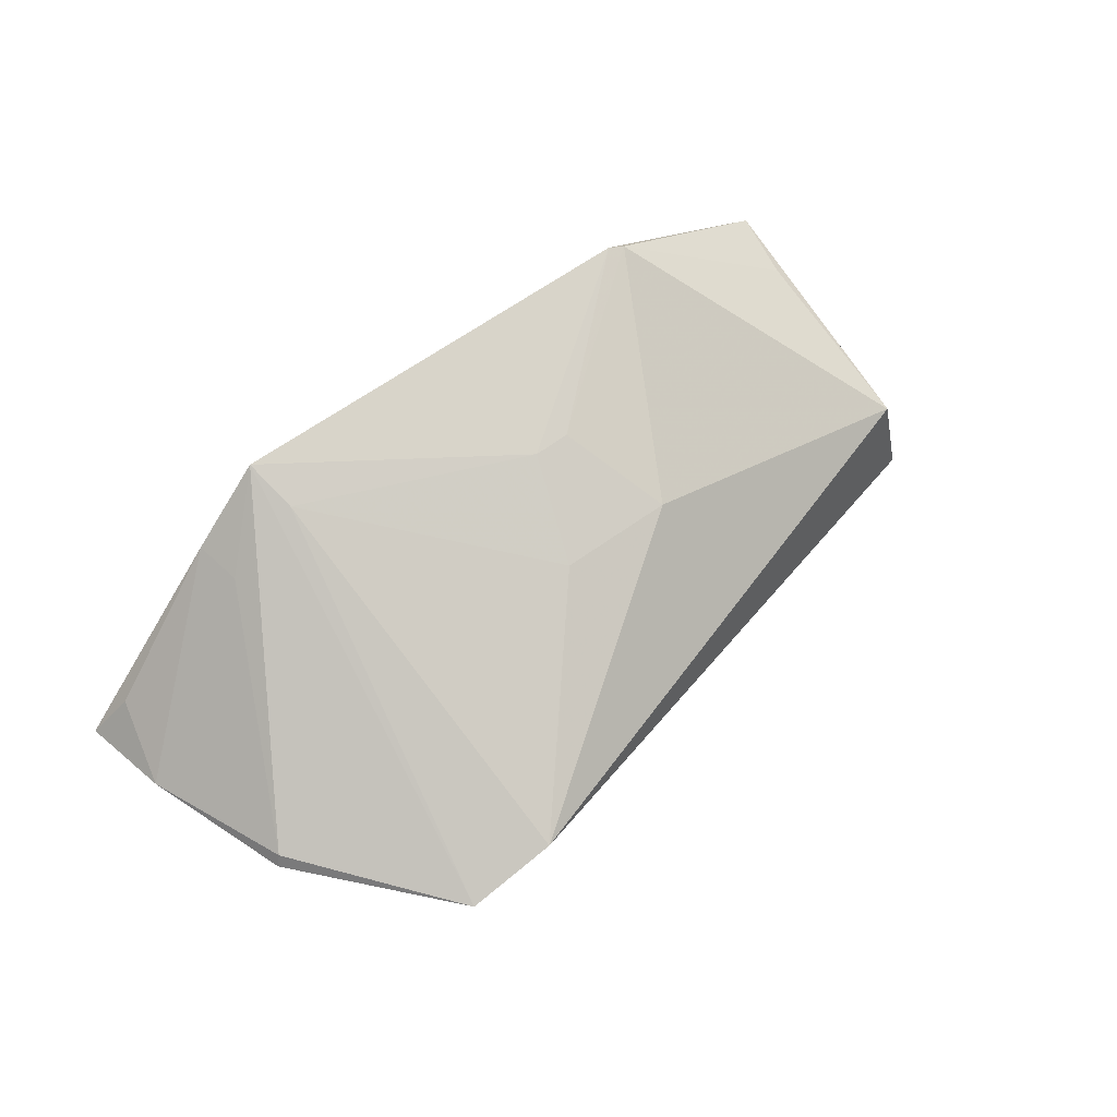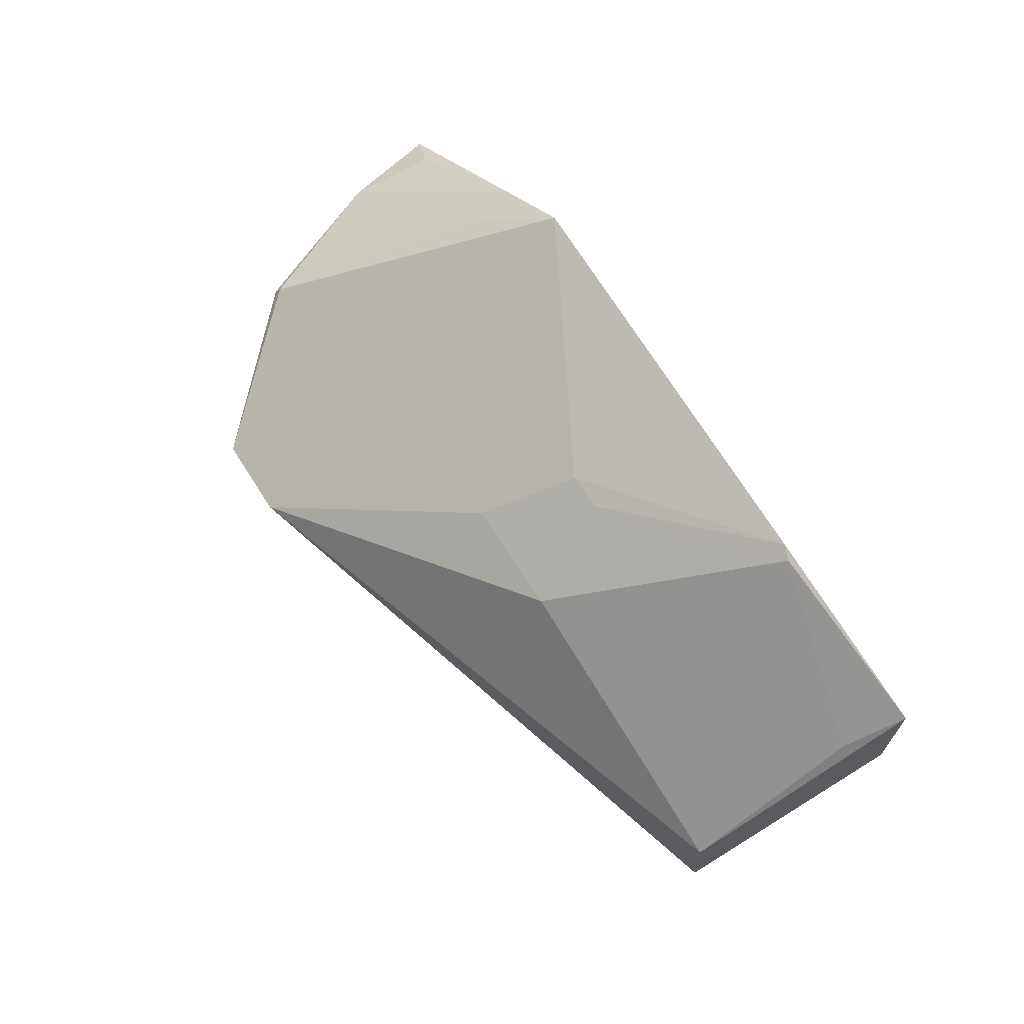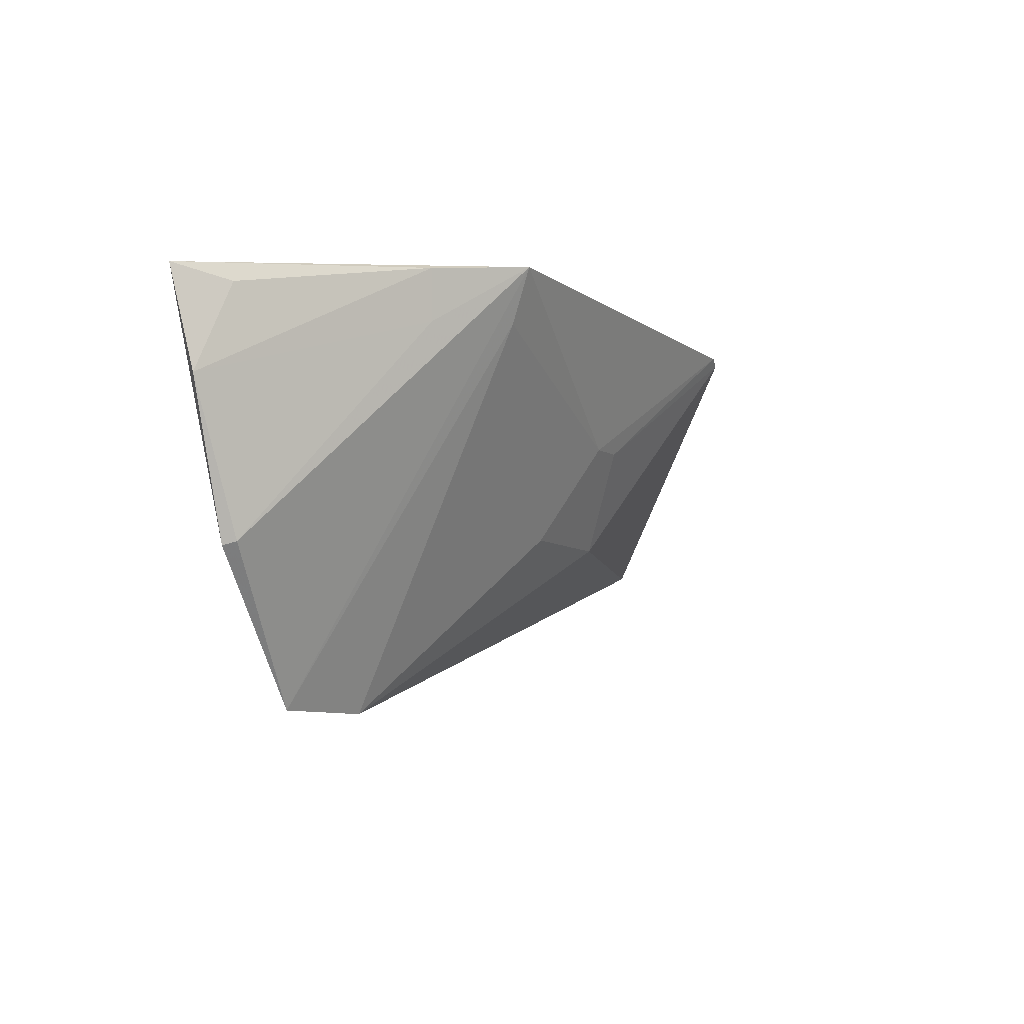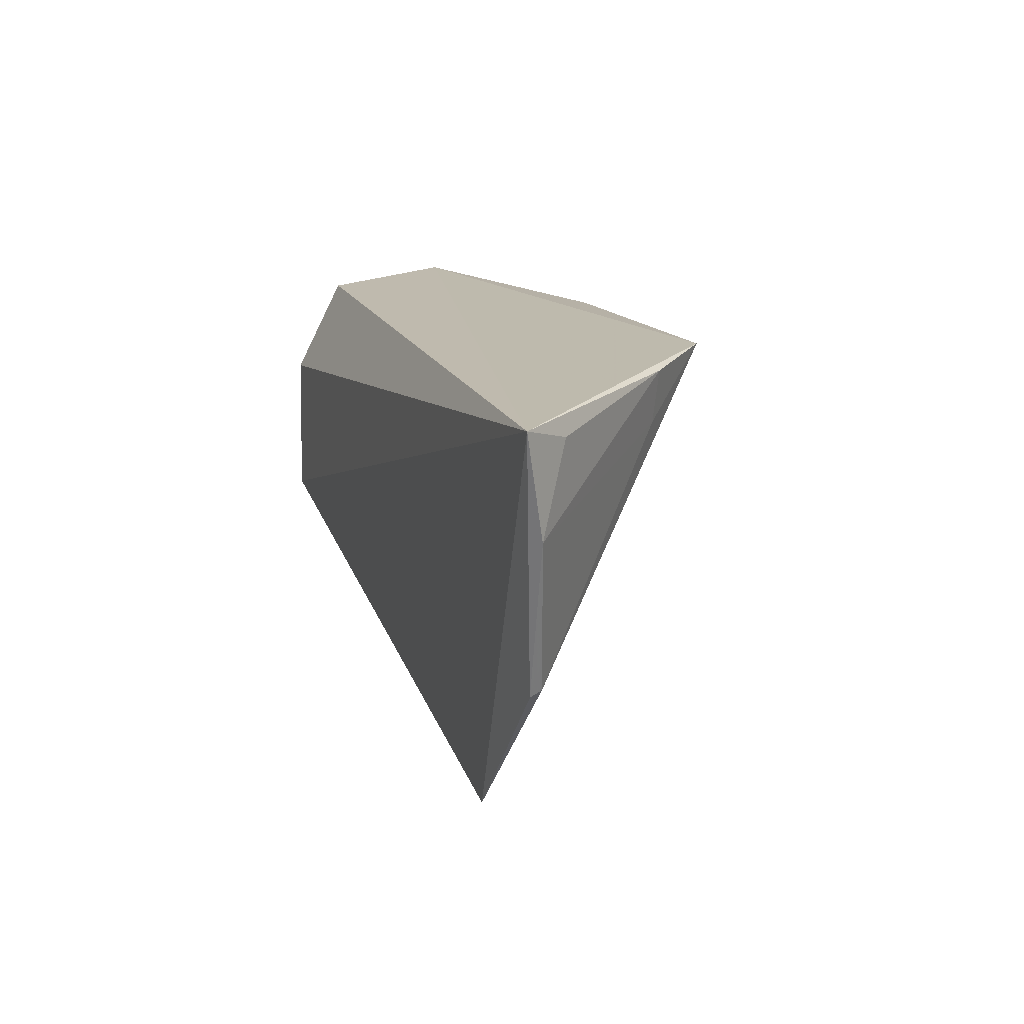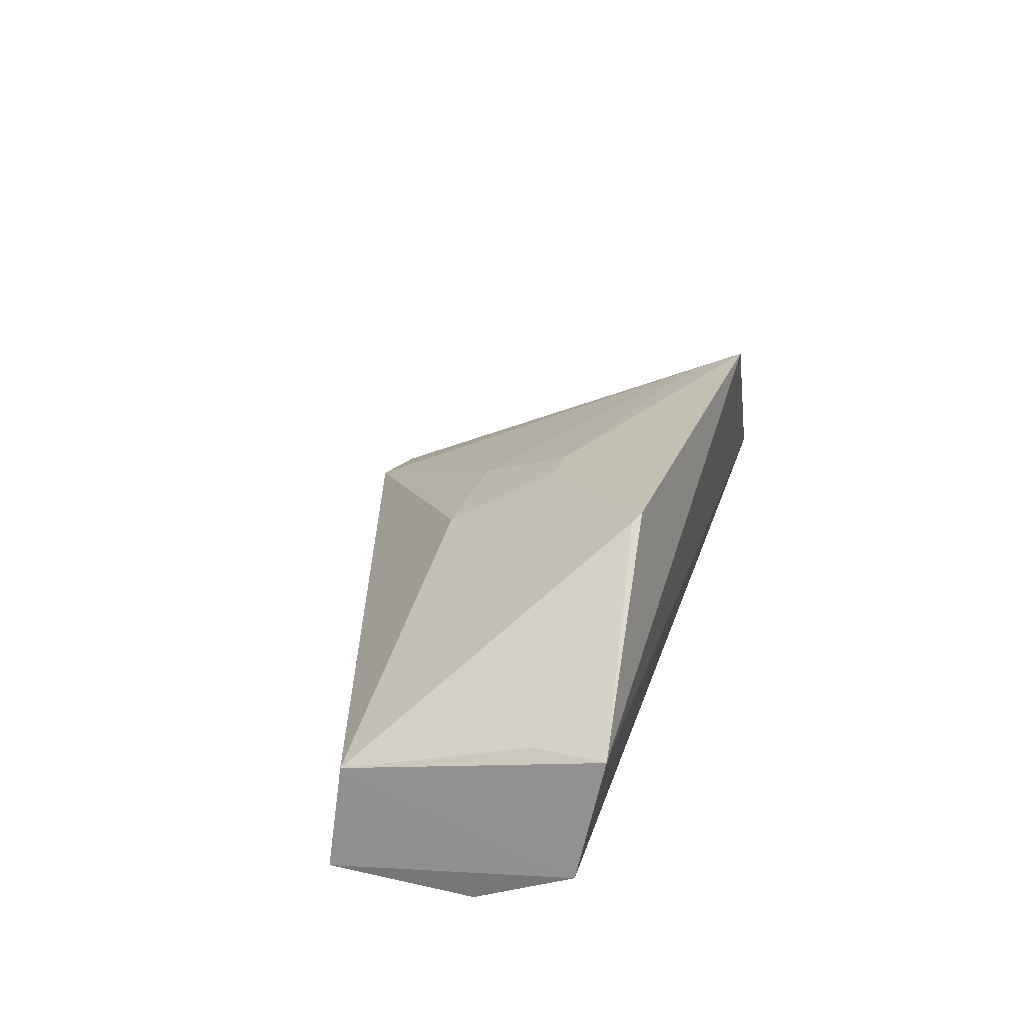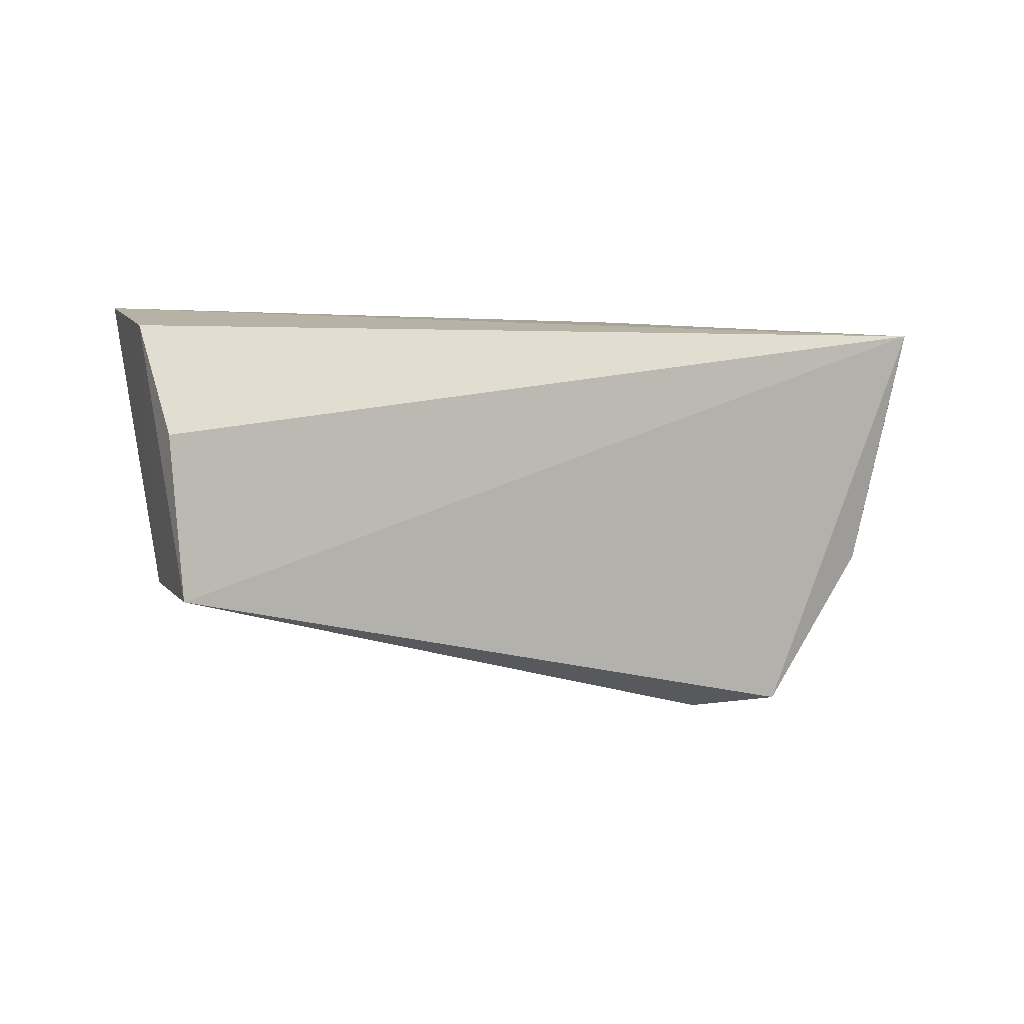
<metadata>
{"format":"obj","ext":"obj","renderer":"f3d","projection":"perspective","resolution":1024,"background":"white","views":[{"elev":58.0,"azim":-38.8,"up":"+Z"},{"elev":78.6,"azim":53.9,"up":"+Z"},{"elev":-4.9,"azim":-64.2,"up":"+Y"},{"elev":15.0,"azim":-106.0,"up":"+Y"},{"elev":30.6,"azim":105.3,"up":"+Z"},{"elev":2.9,"azim":147.4,"up":"+Y"}]}
</metadata>
<code>
v 0.01747 -0.03897 0.05789
v 0.03445 -0.05781 0.0348
v 0.03574 -0.0392 0.03904
v -0.0337 -0.03846 0.03735
v -0.01968 -0.06896 0.03814
v 0.03527 -0.04662 0.03512
v -0.01525 -0.03701 0.0556
v 0.03404 -0.03757 0.04811
v 0.03297 -0.05712 0.04274
v 9.25e-05 -0.05564 0.04935
v -0.02887 -0.05724 0.03985
v -0.01284 -0.06933 0.0402
v 0.0186 -0.03946 0.05767
v 0.002843 -0.04827 0.05328
v -0.03267 -0.04598 0.0387
v 0.008951 -0.05602 0.04971
v -0.01456 -0.04092 0.05395
v 0.03286 -0.04296 0.04741
v -0.02095 -0.0377 0.05065
v -0.02927 -0.05753 0.03889
v 0.005674 -0.04836 0.05341
v -0.02043 -0.04143 0.05039
v -0.03096 -0.03962 0.04073
f 5 4 2
f 6 3 2
f 6 2 4
f 6 4 3
f 8 7 1
f 8 3 4
f 8 4 7
f 9 2 3
f 9 3 8
f 11 5 7
f 12 5 2
f 12 2 9
f 13 8 1
f 14 1 7
f 16 12 9
f 16 10 12
f 16 9 13
f 17 12 10
f 17 7 5
f 17 5 12
f 17 14 7
f 17 10 14
f 18 13 9
f 18 9 8
f 18 8 13
f 19 7 4
f 20 15 4
f 20 4 5
f 20 5 11
f 20 11 15
f 21 16 13
f 21 13 1
f 21 1 14
f 21 14 10
f 21 10 16
f 22 11 7
f 22 7 19
f 22 19 15
f 22 15 11
f 23 19 4
f 23 4 15
f 23 15 19

</code>
